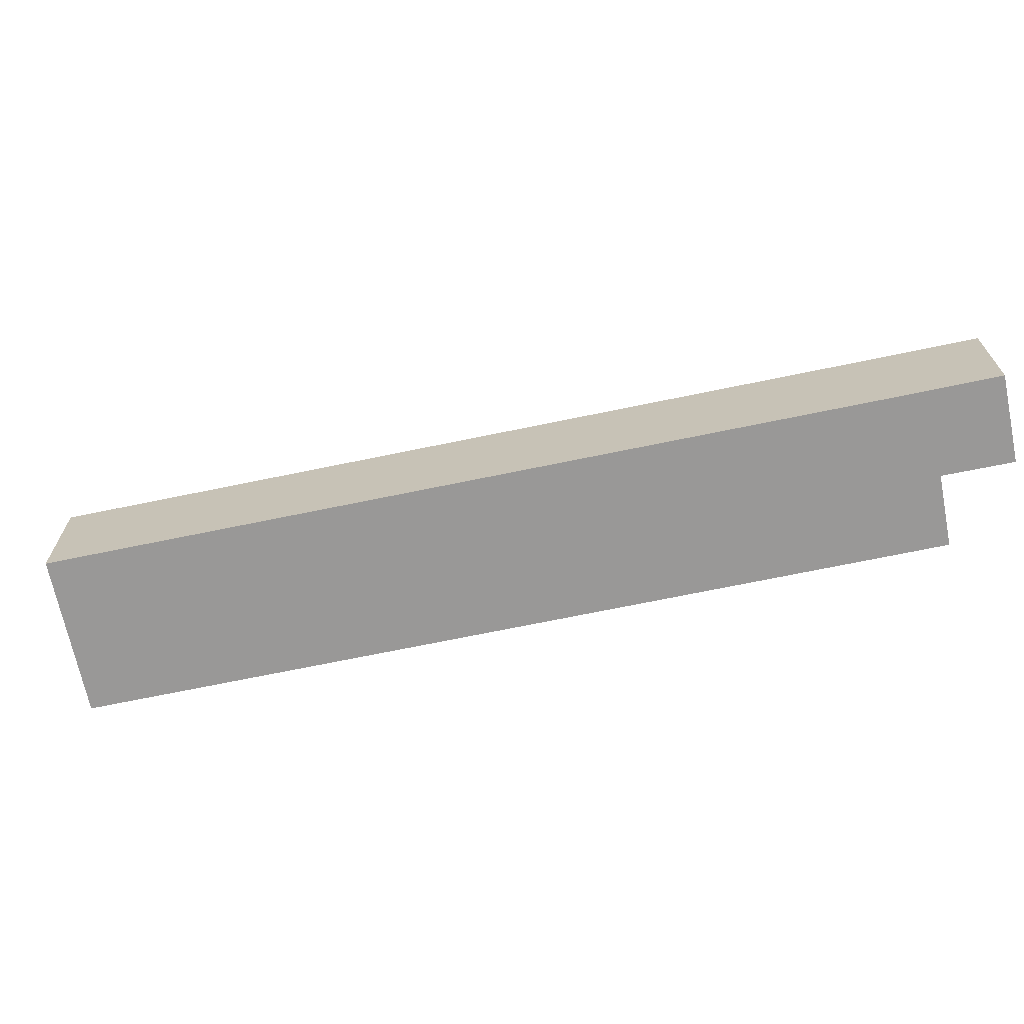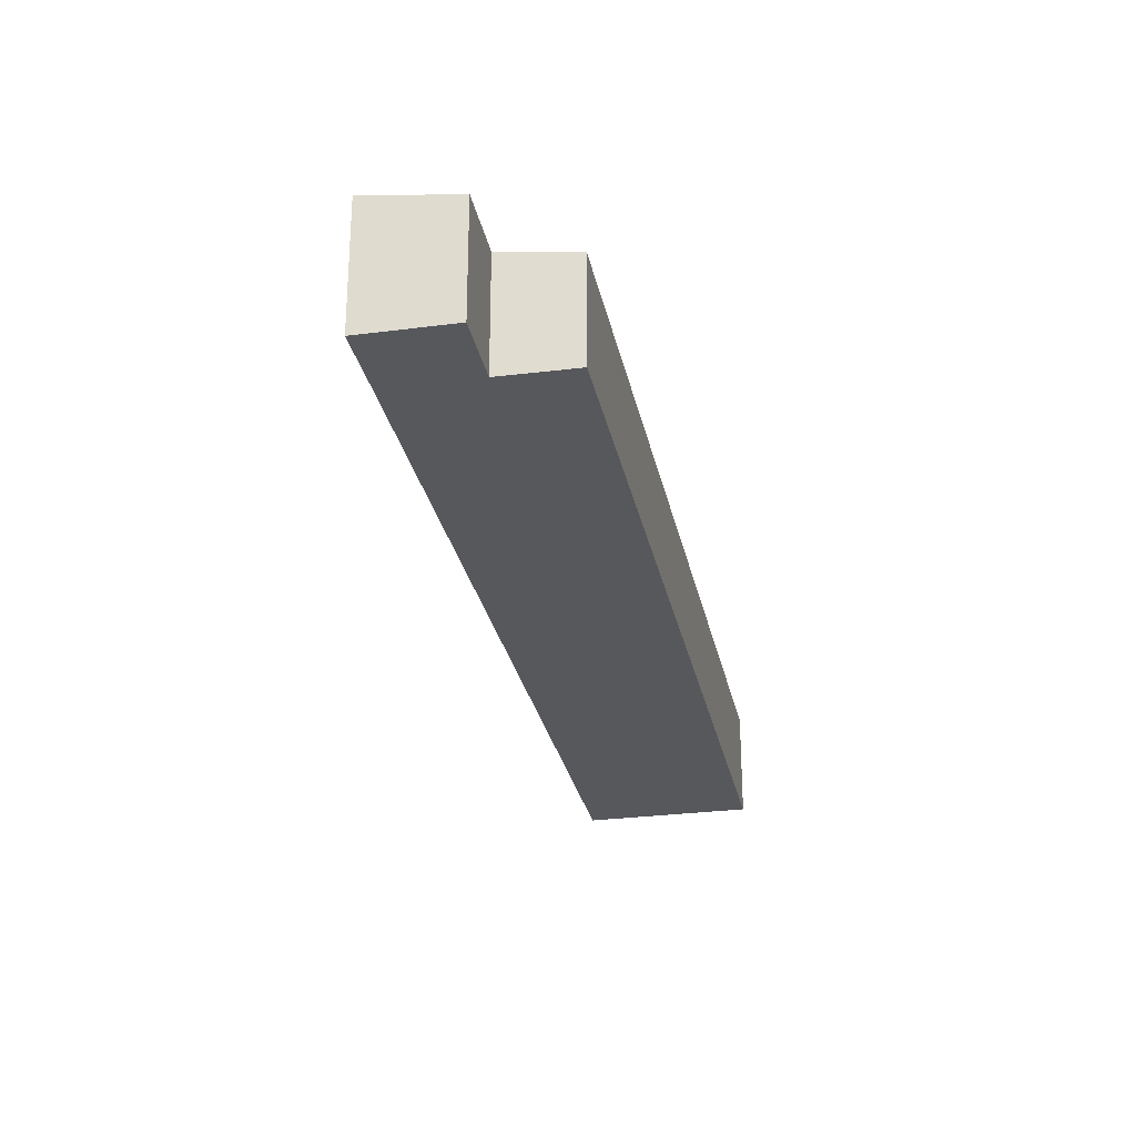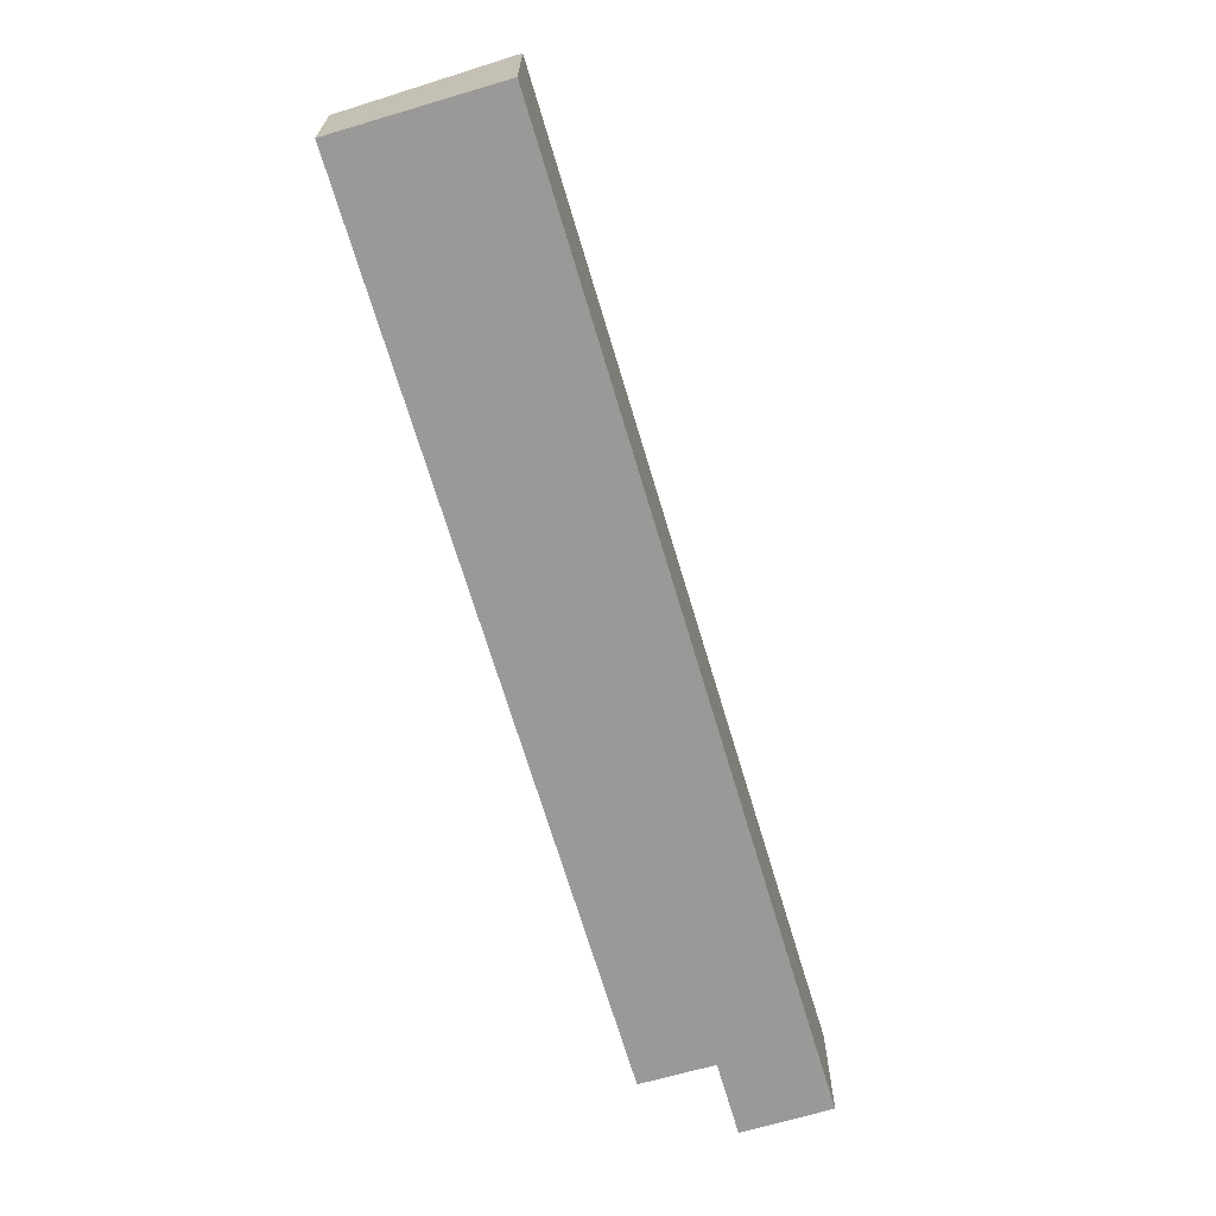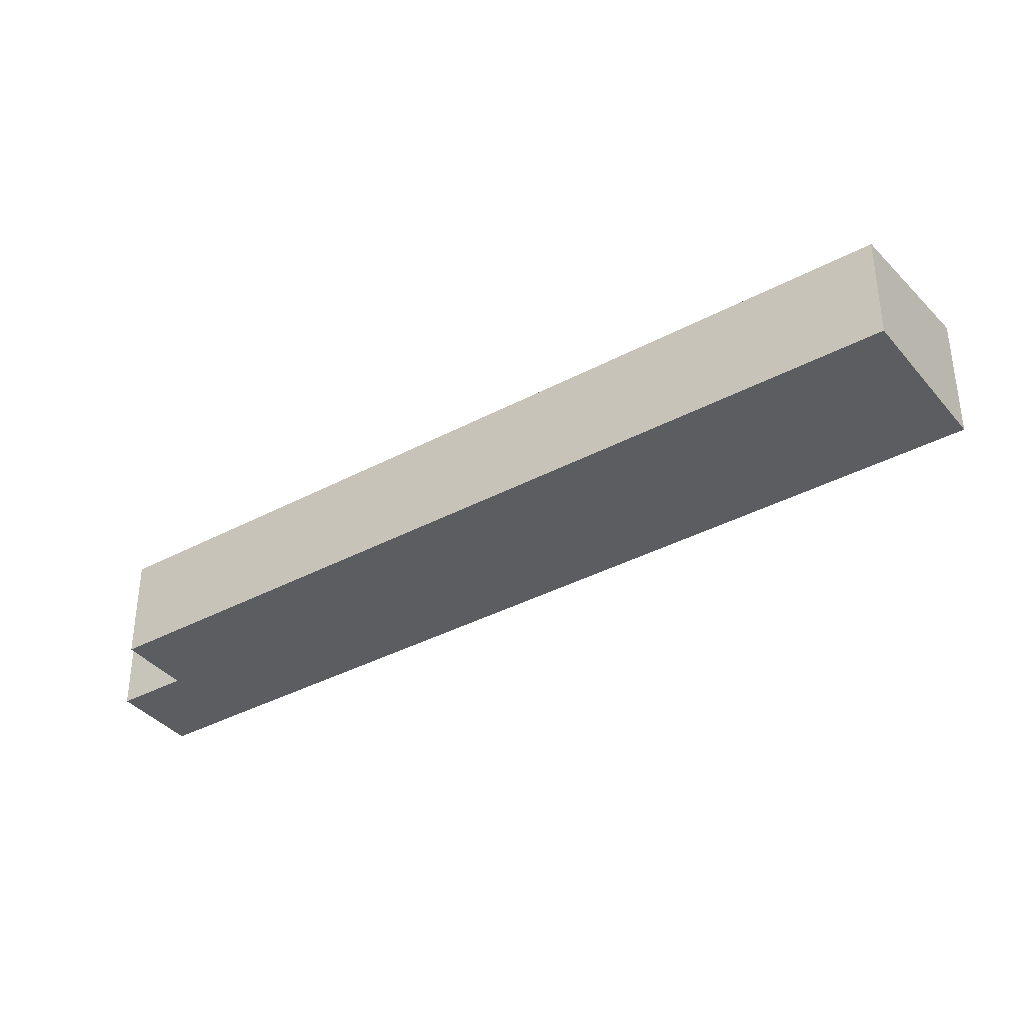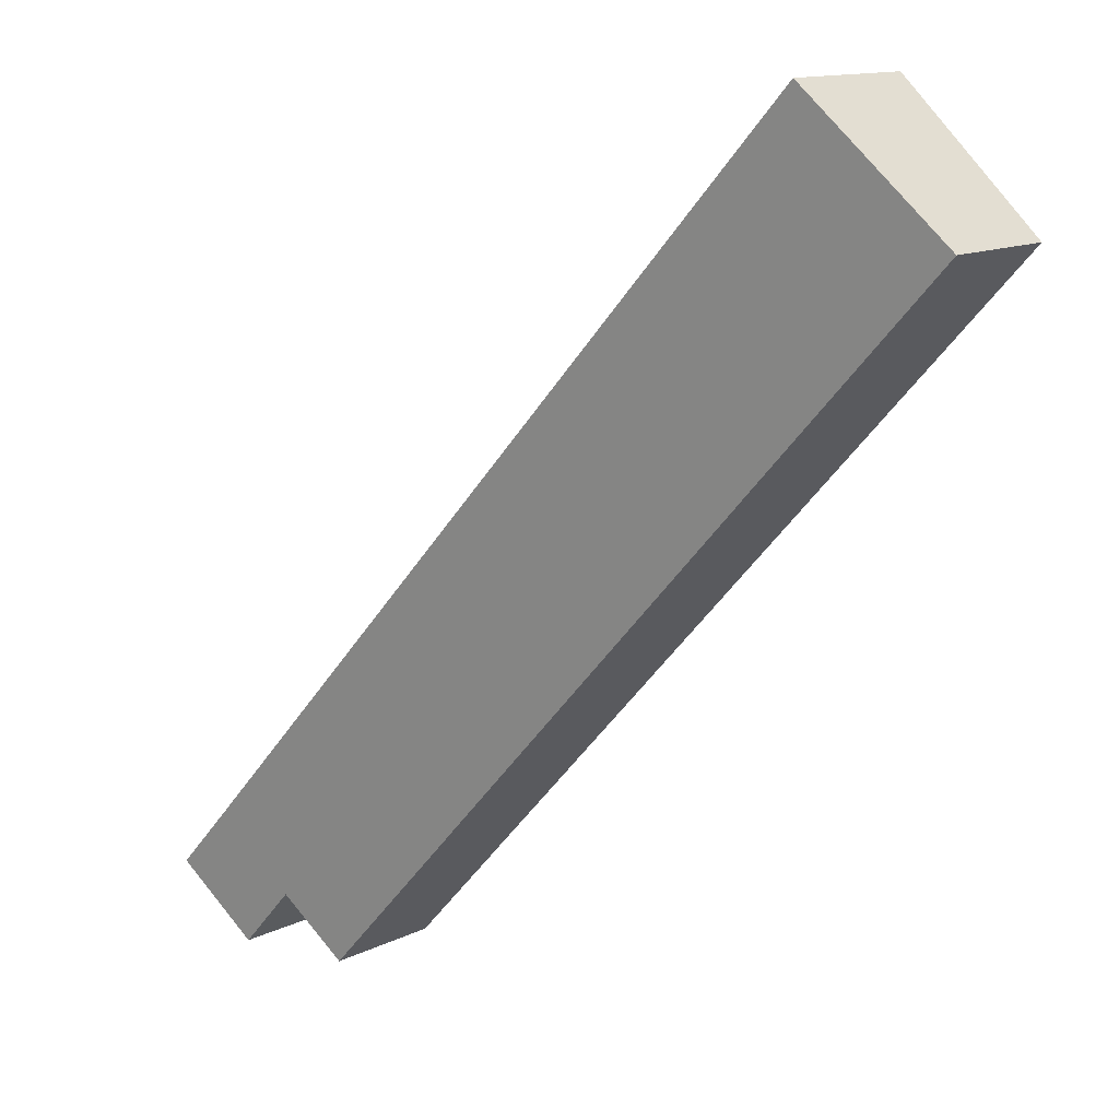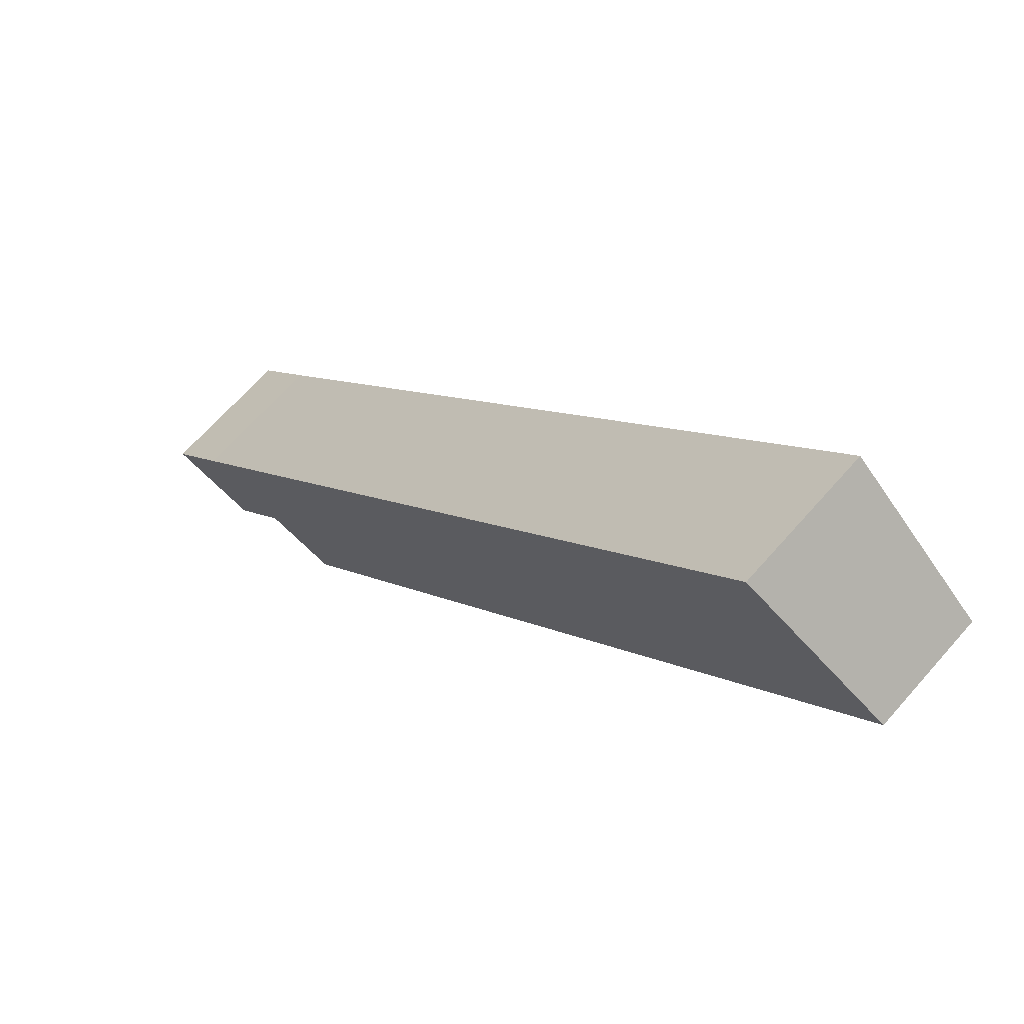
<metadata>
{"format":"obj","ext":"obj","renderer":"f3d","projection":"perspective","resolution":1024,"background":"white","views":[{"elev":-68.7,"azim":59.0,"up":"+Y"},{"elev":-28.0,"azim":148.5,"up":"+Y"},{"elev":-69.1,"azim":-26.2,"up":"+Y"},{"elev":-37.2,"azim":-98.2,"up":"+Y"},{"elev":12.9,"azim":-138.3,"up":"+Z"},{"elev":66.0,"azim":-138.8,"up":"+Z"}]}
</metadata>
<code>
v  0 3.443 2.108e-16
v  21.6 3.757 -19.72
v  19.79 3.444 -21.35
v  23.76 4.136 -17.71
v  3.968 4.137 3.675
v  25.43 4.137 -19.5
v  23.24 3.755 -21.51
v  25.43 1.194e-15 -19.5
v  23.24 1.317e-15 -21.51
v  21.6 1.207e-15 -19.72
v  19.79 1.307e-15 -21.35
v  0 0 0
v  3.968 -2.25e-16 3.675
v  23.76 1.084e-15 -17.71
g defaultobject
f 1 2 3
f 2 1 4
f 4 1 5
f 2 6 7
f 6 2 4
f 8 7 6
f 7 8 9
f 10 3 2
f 3 10 11
f 7 10 2
f 10 7 9
f 11 1 3
f 1 11 12
f 1 13 5
f 13 1 12
f 13 4 5
f 4 13 14
f 4 14 6
f 6 14 8
f 11 13 12
f 13 11 14
f 14 11 10
f 14 10 9
f 14 9 8

</code>
